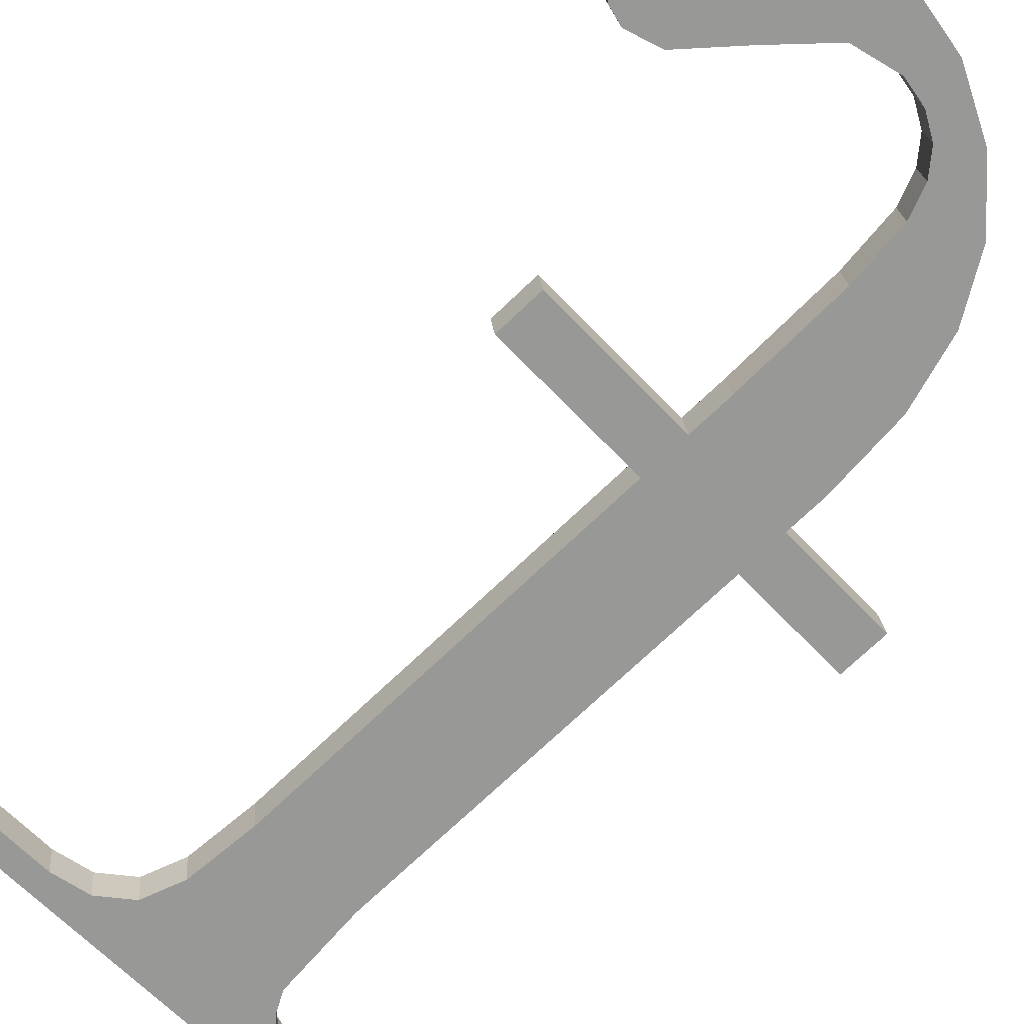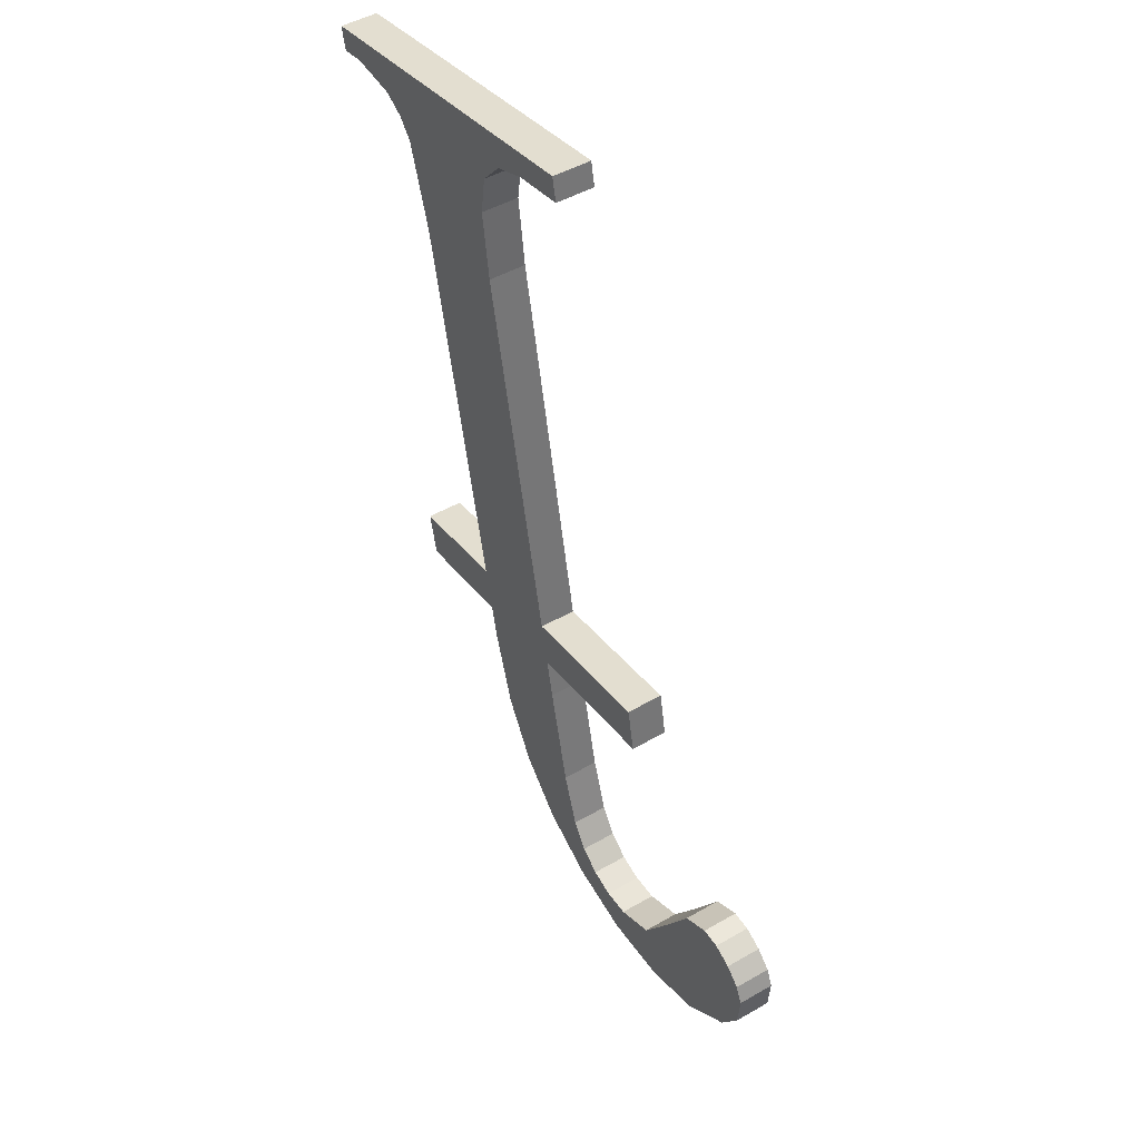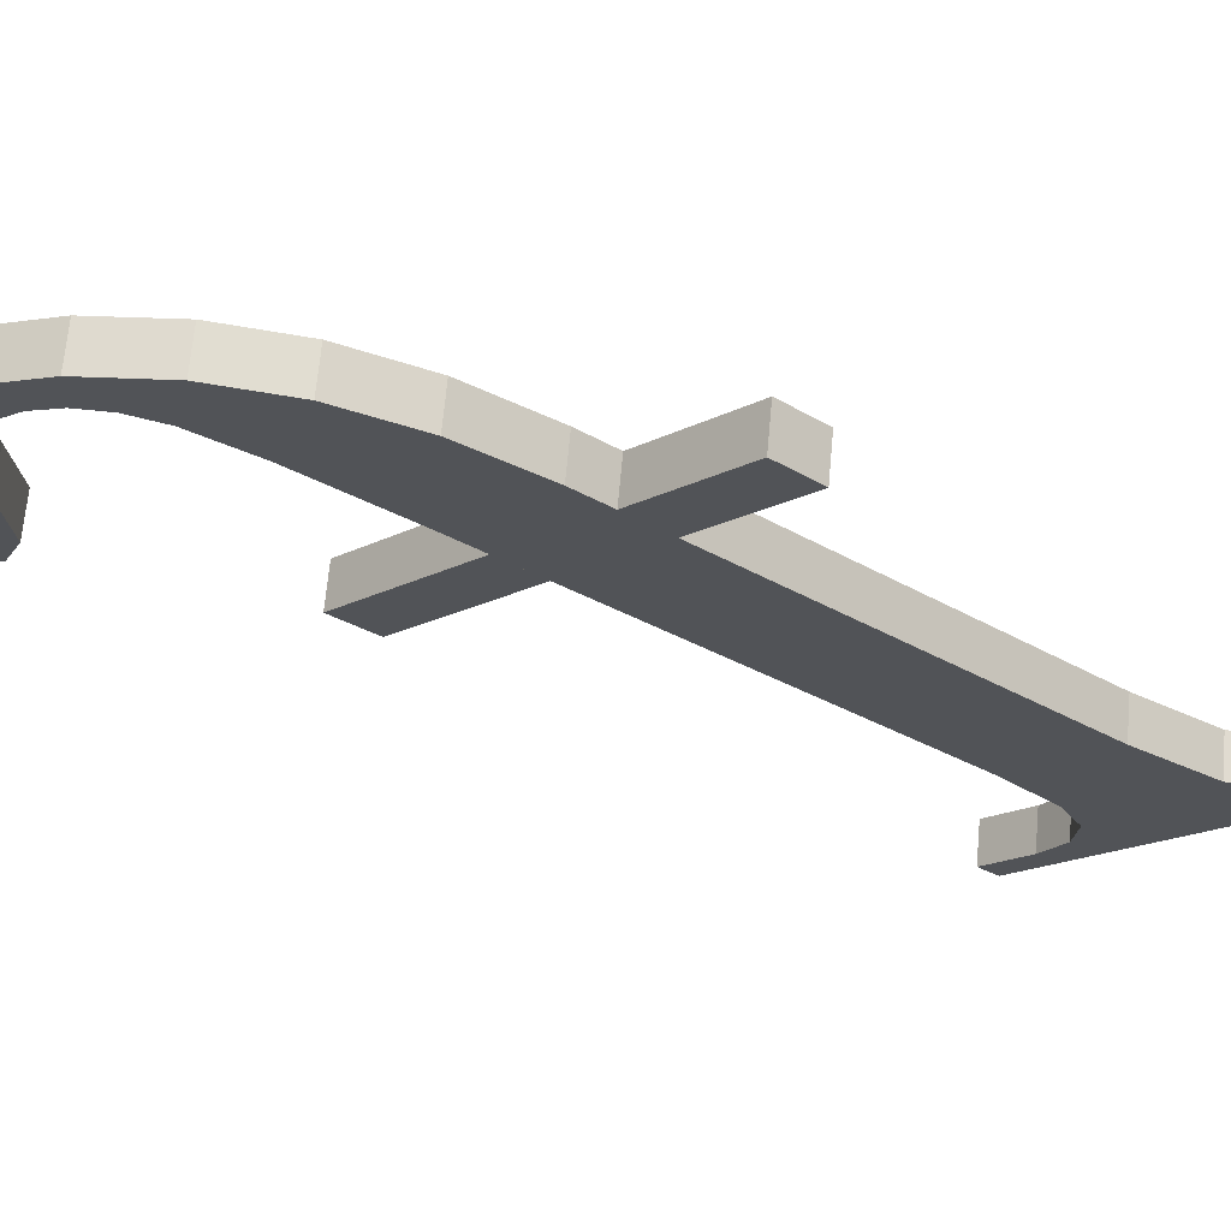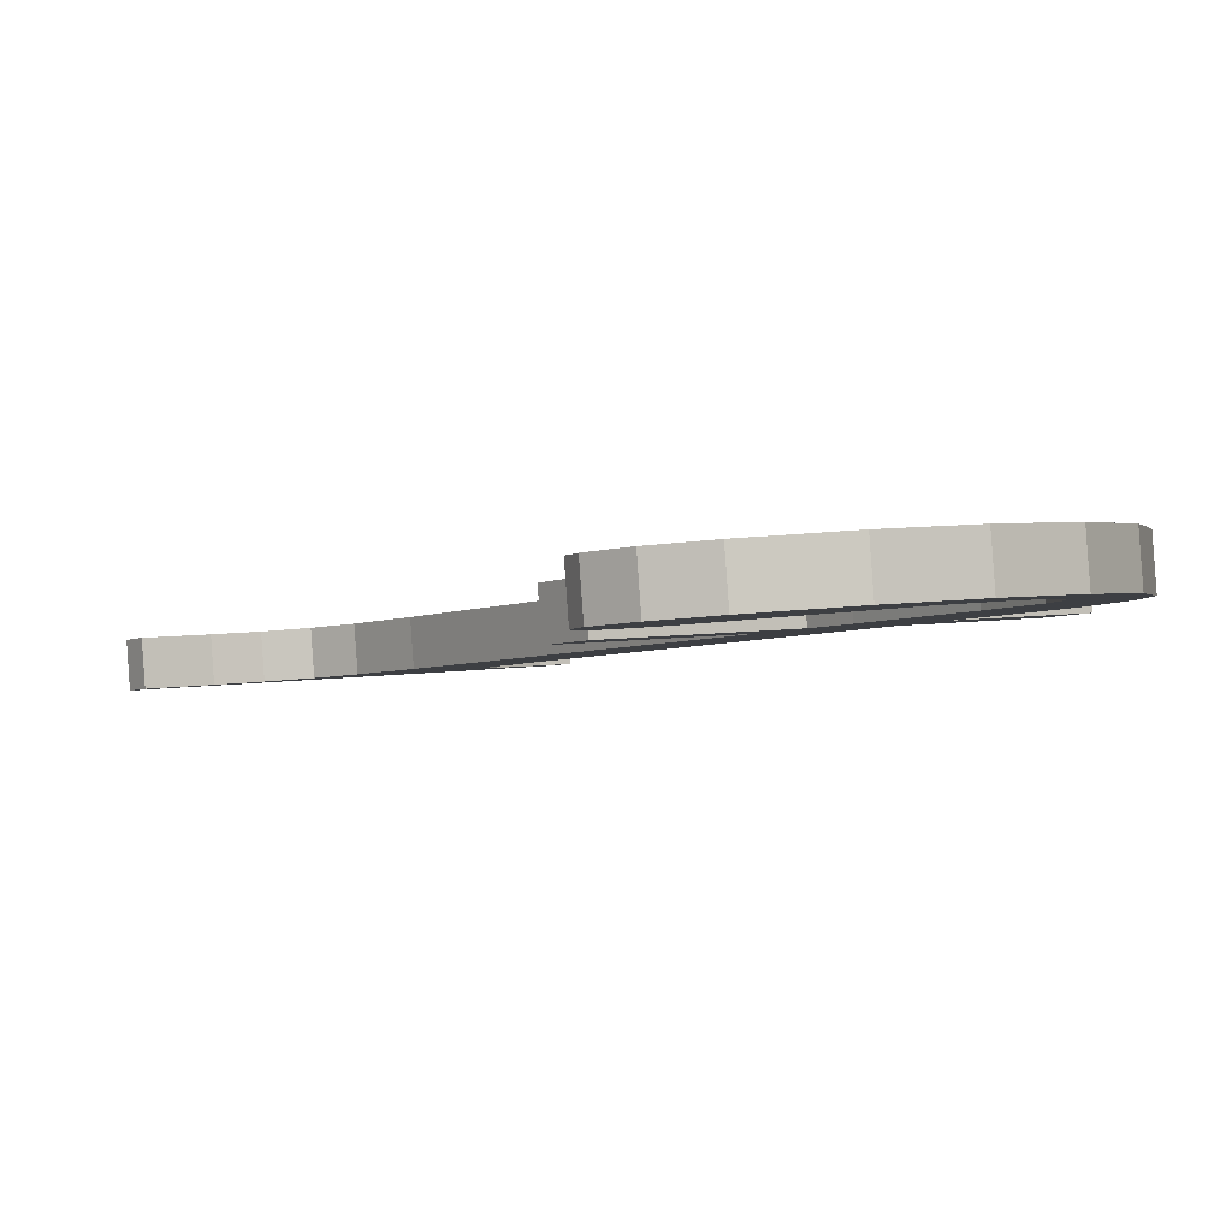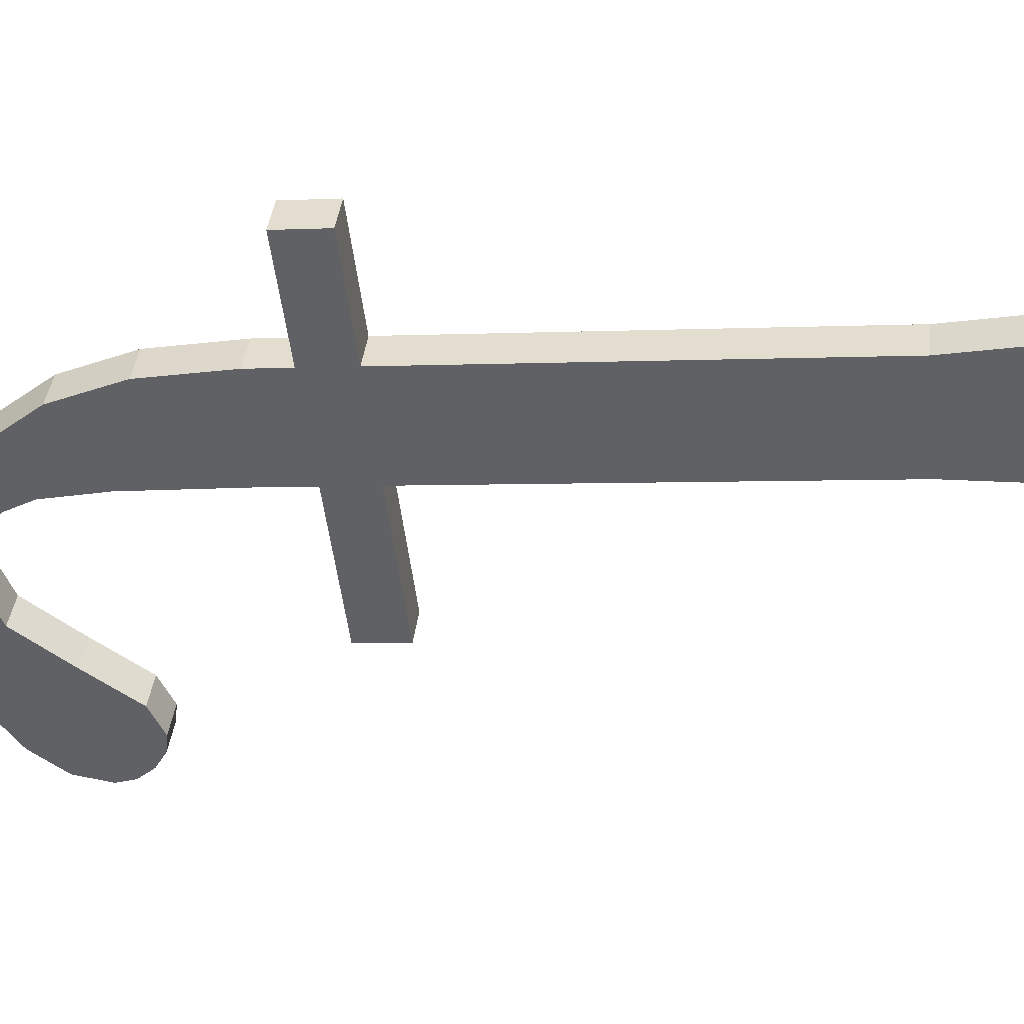
<metadata>
{"format":"obj","ext":"obj","renderer":"f3d","projection":"perspective","resolution":1024,"background":"white","views":[{"elev":-63.2,"azim":133.0,"up":"+Y"},{"elev":35.4,"azim":58.3,"up":"+Z"},{"elev":-17.1,"azim":-132.7,"up":"+Y"},{"elev":4.1,"azim":145.1,"up":"+Y"},{"elev":-50.5,"azim":-83.3,"up":"+Y"}]}
</metadata>
<code>
o #ID793
v -0.7675 -0.002139 0.2128
v -0.7676 -0.002377 0.2147
v -0.7676 -0.002301 0.2141
v -0.7676 -0.00247 0.2154
v -0.7676 -0.003241 0.2216
v -0.7666 -0.001894 0.2108
v -0.7659 -0.002071 0.2122
v -0.7659 -0.002293 0.214
v -0.7658 -0.001807 0.2101
v -0.7657 -0.001953 0.2113
v -0.7656 -0.001896 0.2108
v -0.7648 -0.001751 0.2097
v -0.7653 -0.001856 0.2105
v -0.7649 -0.001832 0.2103
v -0.7645 -0.001824 0.2103
v -0.7637 -0.001732 0.2095
v -0.7638 -0.001849 0.2105
v -0.7631 -0.001943 0.2112
v -0.7626 -0.001754 0.2097
v -0.7624 -0.002034 0.2119
v -0.7617 -0.001819 0.2102
v -0.7619 -0.002055 0.2121
v -0.7616 -0.002046 0.212
v -0.7612 -0.00188 0.2107
v -0.7613 -0.002021 0.2118
v -0.7611 -0.001986 0.2115
v -0.7611 -0.001948 0.2112
v -0.7635 -0.002377 0.2147
v -0.7659 -0.00247 0.2154
v -0.7659 -0.002377 0.2147
v -0.7635 -0.00247 0.2154
v -0.7689 -0.003504 0.2237
v -0.7694 -0.003551 0.224
v -0.7694 -0.003504 0.2237
v -0.7637 -0.003551 0.224
v -0.7682 -0.003479 0.2235
v -0.7679 -0.003449 0.2232
v -0.7677 -0.00341 0.2229
v -0.7652 -0.00349 0.2235
v -0.7656 -0.003448 0.2232
v -0.7658 -0.003374 0.2226
v -0.7671 -0.002003 0.2117
v -0.7659 -0.003241 0.2216
v -0.7646 -0.003504 0.2237
v -0.7637 -0.003504 0.2237
v -0.7694 -0.00247 0.2154
v -0.7694 -0.002377 0.2147
v -0.7659 -0.00247 0.2154
v -0.7659 -0.002683 0.2216
v -0.7659 -0.003241 0.2216
v -0.7659 -0.001912 0.2155
v -0.7659 -0.003241 0.2216
v -0.7658 -0.002817 0.2227
v -0.7658 -0.003374 0.2226
v -0.7659 -0.002683 0.2216
v -0.7658 -0.003374 0.2226
v -0.7656 -0.00289 0.2233
v -0.7656 -0.003448 0.2232
v -0.7658 -0.002817 0.2227
v -0.7656 -0.00289 0.2233
v -0.7652 -0.00349 0.2235
v -0.7656 -0.003448 0.2232
v -0.7652 -0.002933 0.2236
v -0.7652 -0.002933 0.2236
v -0.7646 -0.003504 0.2237
v -0.7652 -0.00349 0.2235
v -0.7646 -0.002947 0.2237
v -0.7646 -0.002947 0.2237
v -0.7637 -0.003504 0.2237
v -0.7646 -0.003504 0.2237
v -0.7637 -0.002947 0.2237
v -0.7637 -0.003504 0.2237
v -0.7637 -0.002993 0.2241
v -0.7637 -0.003551 0.224
v -0.7637 -0.002947 0.2237
v -0.7637 -0.002993 0.2241
v -0.7694 -0.003551 0.224
v -0.7637 -0.003551 0.224
v -0.7694 -0.002993 0.2241
v -0.7694 -0.002947 0.2237
v -0.7694 -0.003551 0.224
v -0.7694 -0.002993 0.2241
v -0.7694 -0.003504 0.2237
v -0.7694 -0.002947 0.2237
v -0.7689 -0.003504 0.2237
v -0.7694 -0.003504 0.2237
v -0.7689 -0.002947 0.2237
v -0.7689 -0.002947 0.2237
v -0.7682 -0.003479 0.2235
v -0.7689 -0.003504 0.2237
v -0.7682 -0.002921 0.2235
v -0.7682 -0.002921 0.2235
v -0.7679 -0.003449 0.2232
v -0.7682 -0.003479 0.2235
v -0.7679 -0.002891 0.2233
v -0.7677 -0.002852 0.223
v -0.7679 -0.003449 0.2232
v -0.7679 -0.002891 0.2233
v -0.7677 -0.00341 0.2229
v -0.7676 -0.002683 0.2216
v -0.7677 -0.00341 0.2229
v -0.7677 -0.002852 0.223
v -0.7676 -0.003241 0.2216
v -0.7676 -0.001912 0.2155
v -0.7676 -0.003241 0.2216
v -0.7676 -0.002683 0.2216
v -0.7676 -0.00247 0.2154
v -0.7676 -0.001912 0.2155
v -0.7694 -0.00247 0.2154
v -0.7676 -0.00247 0.2154
v -0.7694 -0.001912 0.2155
v -0.7694 -0.00182 0.2147
v -0.7694 -0.00247 0.2154
v -0.7694 -0.001912 0.2155
v -0.7694 -0.002377 0.2147
v -0.7694 -0.00182 0.2147
v -0.7676 -0.002377 0.2147
v -0.7694 -0.002377 0.2147
v -0.7676 -0.00182 0.2147
v -0.7676 -0.001743 0.2141
v -0.7676 -0.002377 0.2147
v -0.7676 -0.00182 0.2147
v -0.7676 -0.002301 0.2141
v -0.7675 -0.001581 0.2128
v -0.7676 -0.002301 0.2141
v -0.7676 -0.001743 0.2141
v -0.7675 -0.002139 0.2128
v -0.7671 -0.001446 0.2118
v -0.7675 -0.002139 0.2128
v -0.7675 -0.001581 0.2128
v -0.7671 -0.002003 0.2117
v -0.7666 -0.001336 0.2109
v -0.7671 -0.002003 0.2117
v -0.7671 -0.001446 0.2118
v -0.7666 -0.001894 0.2108
v -0.7666 -0.001336 0.2109
v -0.7658 -0.001807 0.2101
v -0.7666 -0.001894 0.2108
v -0.7658 -0.001249 0.2102
v -0.7658 -0.001249 0.2102
v -0.7648 -0.001751 0.2097
v -0.7658 -0.001807 0.2101
v -0.7648 -0.001193 0.2097
v -0.7648 -0.001193 0.2097
v -0.7637 -0.001732 0.2095
v -0.7648 -0.001751 0.2097
v -0.7637 -0.001174 0.2096
v -0.7637 -0.001174 0.2096
v -0.7626 -0.001754 0.2097
v -0.7637 -0.001732 0.2095
v -0.7626 -0.001196 0.2098
v -0.7626 -0.001196 0.2098
v -0.7617 -0.001819 0.2102
v -0.7626 -0.001754 0.2097
v -0.7617 -0.001261 0.2103
v -0.7617 -0.001819 0.2102
v -0.7612 -0.001322 0.2108
v -0.7612 -0.00188 0.2107
v -0.7617 -0.001261 0.2103
v -0.7612 -0.00188 0.2107
v -0.7611 -0.001391 0.2113
v -0.7611 -0.001948 0.2112
v -0.7612 -0.001322 0.2108
v -0.7611 -0.001948 0.2112
v -0.7611 -0.001428 0.2116
v -0.7611 -0.001986 0.2115
v -0.7611 -0.001391 0.2113
v -0.7611 -0.001986 0.2115
v -0.7613 -0.001463 0.2119
v -0.7613 -0.002021 0.2118
v -0.7611 -0.001428 0.2116
v -0.7613 -0.001463 0.2119
v -0.7616 -0.002046 0.212
v -0.7613 -0.002021 0.2118
v -0.7616 -0.001488 0.2121
v -0.7616 -0.001488 0.2121
v -0.7619 -0.002055 0.2121
v -0.7616 -0.002046 0.212
v -0.7619 -0.001497 0.2122
v -0.7619 -0.001497 0.2122
v -0.7624 -0.002034 0.2119
v -0.7619 -0.002055 0.2121
v -0.7624 -0.001476 0.212
v -0.7631 -0.001385 0.2113
v -0.7624 -0.002034 0.2119
v -0.7624 -0.001476 0.212
v -0.7631 -0.001943 0.2112
v -0.7638 -0.001291 0.2105
v -0.7631 -0.001943 0.2112
v -0.7631 -0.001385 0.2113
v -0.7638 -0.001849 0.2105
v -0.7638 -0.001291 0.2105
v -0.7645 -0.001824 0.2103
v -0.7638 -0.001849 0.2105
v -0.7645 -0.001266 0.2103
v -0.7645 -0.001266 0.2103
v -0.7649 -0.001832 0.2103
v -0.7645 -0.001824 0.2103
v -0.7649 -0.001274 0.2104
v -0.7649 -0.001274 0.2104
v -0.7653 -0.001856 0.2105
v -0.7649 -0.001832 0.2103
v -0.7653 -0.001298 0.2106
v -0.7653 -0.001856 0.2105
v -0.7656 -0.001338 0.2109
v -0.7656 -0.001896 0.2108
v -0.7653 -0.001298 0.2106
v -0.7656 -0.001896 0.2108
v -0.7657 -0.001395 0.2114
v -0.7657 -0.001953 0.2113
v -0.7656 -0.001338 0.2109
v -0.7657 -0.001953 0.2113
v -0.7659 -0.001513 0.2123
v -0.7659 -0.002071 0.2122
v -0.7657 -0.001395 0.2114
v -0.7659 -0.002071 0.2122
v -0.7659 -0.001735 0.2141
v -0.7659 -0.002293 0.214
v -0.7659 -0.001513 0.2123
v -0.7659 -0.002293 0.214
v -0.7659 -0.00182 0.2147
v -0.7659 -0.002377 0.2147
v -0.7659 -0.001735 0.2141
v -0.7659 -0.00182 0.2147
v -0.7635 -0.002377 0.2147
v -0.7659 -0.002377 0.2147
v -0.7635 -0.00182 0.2147
v -0.7635 -0.002377 0.2147
v -0.7635 -0.001912 0.2155
v -0.7635 -0.00247 0.2154
v -0.7635 -0.00182 0.2147
v -0.7635 -0.001912 0.2155
v -0.7659 -0.00247 0.2154
v -0.7635 -0.00247 0.2154
v -0.7659 -0.001912 0.2155
v -0.7635 -0.001912 0.2155
v -0.7659 -0.00182 0.2147
v -0.7659 -0.001912 0.2155
v -0.7635 -0.00182 0.2147
v -0.7666 -0.001336 0.2109
v -0.7659 -0.001513 0.2123
v -0.7658 -0.001249 0.2102
v -0.7659 -0.001735 0.2141
v -0.7659 -0.002683 0.2216
v -0.7657 -0.001395 0.2114
v -0.7656 -0.001338 0.2109
v -0.7648 -0.001193 0.2097
v -0.7653 -0.001298 0.2106
v -0.7649 -0.001274 0.2104
v -0.7645 -0.001266 0.2103
v -0.7637 -0.001174 0.2096
v -0.7638 -0.001291 0.2105
v -0.7631 -0.001385 0.2113
v -0.7626 -0.001196 0.2098
v -0.7624 -0.001476 0.212
v -0.7617 -0.001261 0.2103
v -0.7619 -0.001497 0.2122
v -0.7616 -0.001488 0.2121
v -0.7612 -0.001322 0.2108
v -0.7613 -0.001463 0.2119
v -0.7611 -0.001428 0.2116
v -0.7611 -0.001391 0.2113
v -0.7637 -0.002993 0.2241
v -0.7694 -0.002947 0.2237
v -0.7694 -0.002993 0.2241
v -0.7689 -0.002947 0.2237
v -0.7682 -0.002921 0.2235
v -0.7679 -0.002891 0.2233
v -0.7677 -0.002852 0.223
v -0.7652 -0.002933 0.2236
v -0.7656 -0.00289 0.2233
v -0.7676 -0.002683 0.2216
v -0.7658 -0.002817 0.2227
v -0.7676 -0.001912 0.2155
v -0.7676 -0.00182 0.2147
v -0.7676 -0.001743 0.2141
v -0.7675 -0.001581 0.2128
v -0.7671 -0.001446 0.2118
v -0.7646 -0.002947 0.2237
v -0.7637 -0.002947 0.2237
v -0.7694 -0.00182 0.2147
v -0.7694 -0.001912 0.2155
f 1 2 3
f 3 2 1
f 2 1 4
f 4 1 2
f 4 1 5
f 5 1 4
f 6 7 8
f 8 7 6
f 7 6 9
f 9 6 7
f 7 9 10
f 10 9 7
f 10 9 11
f 11 9 10
f 11 9 12
f 12 9 11
f 11 12 13
f 13 12 11
f 13 12 14
f 14 12 13
f 14 12 15
f 15 12 14
f 15 12 16
f 16 12 15
f 15 16 17
f 17 16 15
f 17 16 18
f 18 16 17
f 18 16 19
f 19 16 18
f 18 19 20
f 20 19 18
f 20 19 21
f 21 19 20
f 20 21 22
f 22 21 20
f 22 21 23
f 23 21 22
f 23 21 24
f 24 21 23
f 23 24 25
f 25 24 23
f 25 24 26
f 26 24 25
f 26 24 27
f 27 24 26
f 28 29 30
f 30 29 28
f 29 28 31
f 31 28 29
f 32 33 34
f 34 33 32
f 33 32 35
f 35 32 33
f 35 32 36
f 36 32 35
f 35 36 37
f 37 36 35
f 35 37 38
f 38 37 35
f 35 38 39
f 39 38 35
f 39 38 40
f 40 38 39
f 40 38 5
f 5 38 40
f 40 5 41
f 41 5 40
f 41 5 1
f 1 5 41
f 41 1 42
f 42 1 41
f 41 42 43
f 43 42 41
f 43 42 6
f 6 42 43
f 43 6 8
f 8 6 43
f 43 8 30
f 30 8 43
f 43 30 29
f 29 30 43
f 35 39 44
f 44 39 35
f 35 44 45
f 45 44 35
f 2 46 47
f 47 46 2
f 46 2 4
f 4 2 46
f 48 49 50
f 50 49 48
f 49 48 51
f 51 48 49
f 52 53 54
f 54 53 52
f 53 52 55
f 55 52 53
f 56 57 58
f 58 57 56
f 57 56 59
f 59 56 57
f 60 61 62
f 62 61 60
f 61 60 63
f 63 60 61
f 64 65 66
f 66 65 64
f 65 64 67
f 67 64 65
f 68 69 70
f 70 69 68
f 69 68 71
f 71 68 69
f 72 73 74
f 74 73 72
f 73 72 75
f 75 72 73
f 76 77 78
f 78 77 76
f 77 76 79
f 79 76 77
f 80 81 82
f 82 81 80
f 81 80 83
f 83 80 81
f 84 85 86
f 86 85 84
f 85 84 87
f 87 84 85
f 88 89 90
f 90 89 88
f 89 88 91
f 91 88 89
f 92 93 94
f 94 93 92
f 93 92 95
f 95 92 93
f 96 97 98
f 98 97 96
f 97 96 99
f 99 96 97
f 100 101 102
f 102 101 100
f 101 100 103
f 103 100 101
f 104 105 106
f 106 105 104
f 105 104 107
f 107 104 105
f 108 109 110
f 110 109 108
f 109 108 111
f 111 108 109
f 112 113 114
f 114 113 112
f 113 112 115
f 115 112 113
f 116 117 118
f 118 117 116
f 117 116 119
f 119 116 117
f 120 121 122
f 122 121 120
f 121 120 123
f 123 120 121
f 124 125 126
f 126 125 124
f 125 124 127
f 127 124 125
f 128 129 130
f 130 129 128
f 129 128 131
f 131 128 129
f 132 133 134
f 134 133 132
f 133 132 135
f 135 132 133
f 136 137 138
f 138 137 136
f 137 136 139
f 139 136 137
f 140 141 142
f 142 141 140
f 141 140 143
f 143 140 141
f 144 145 146
f 146 145 144
f 145 144 147
f 147 144 145
f 148 149 150
f 150 149 148
f 149 148 151
f 151 148 149
f 152 153 154
f 154 153 152
f 153 152 155
f 155 152 153
f 156 157 158
f 158 157 156
f 157 156 159
f 159 156 157
f 160 161 162
f 162 161 160
f 161 160 163
f 163 160 161
f 164 165 166
f 166 165 164
f 165 164 167
f 167 164 165
f 168 169 170
f 170 169 168
f 169 168 171
f 171 168 169
f 172 173 174
f 174 173 172
f 173 172 175
f 175 172 173
f 176 177 178
f 178 177 176
f 177 176 179
f 179 176 177
f 180 181 182
f 182 181 180
f 181 180 183
f 183 180 181
f 184 185 186
f 186 185 184
f 185 184 187
f 187 184 185
f 188 189 190
f 190 189 188
f 189 188 191
f 191 188 189
f 192 193 194
f 194 193 192
f 193 192 195
f 195 192 193
f 196 197 198
f 198 197 196
f 197 196 199
f 199 196 197
f 200 201 202
f 202 201 200
f 201 200 203
f 203 200 201
f 204 205 206
f 206 205 204
f 205 204 207
f 207 204 205
f 208 209 210
f 210 209 208
f 209 208 211
f 211 208 209
f 212 213 214
f 214 213 212
f 213 212 215
f 215 212 213
f 216 217 218
f 218 217 216
f 217 216 219
f 219 216 217
f 220 221 222
f 222 221 220
f 221 220 223
f 223 220 221
f 224 225 226
f 226 225 224
f 225 224 227
f 227 224 225
f 228 229 230
f 230 229 228
f 229 228 231
f 231 228 229
f 232 233 234
f 234 233 232
f 233 232 235
f 235 232 233
f 236 237 238
f 238 237 236
f 237 236 239
f 239 236 237
f 240 241 242
f 242 241 240
f 241 240 243
f 243 240 241
f 243 240 244
f 244 240 243
f 243 244 238
f 238 244 243
f 243 238 237
f 237 238 243
f 242 241 245
f 245 241 242
f 242 245 246
f 246 245 242
f 242 246 247
f 247 246 242
f 247 246 248
f 248 246 247
f 247 248 249
f 249 248 247
f 247 249 250
f 250 249 247
f 247 250 251
f 251 250 247
f 251 250 252
f 252 250 251
f 251 252 253
f 253 252 251
f 251 253 254
f 254 253 251
f 254 253 255
f 255 253 254
f 254 255 256
f 256 255 254
f 256 255 257
f 257 255 256
f 256 257 258
f 258 257 256
f 256 258 259
f 259 258 256
f 259 258 260
f 260 258 259
f 259 260 261
f 261 260 259
f 259 261 262
f 262 261 259
f 263 264 265
f 265 264 263
f 264 263 266
f 266 263 264
f 266 263 267
f 267 263 266
f 267 263 268
f 268 263 267
f 268 263 269
f 269 263 268
f 269 263 270
f 270 263 269
f 269 270 271
f 271 270 269
f 269 271 272
f 272 271 269
f 272 271 273
f 273 271 272
f 272 273 274
f 274 273 272
f 274 273 275
f 275 273 274
f 275 273 276
f 276 273 275
f 276 273 277
f 277 273 276
f 277 273 278
f 278 273 277
f 278 273 244
f 244 273 278
f 278 244 240
f 240 244 278
f 270 263 279
f 279 263 270
f 279 263 280
f 280 263 279
f 274 281 282
f 282 281 274
f 281 274 275
f 275 274 281

</code>
